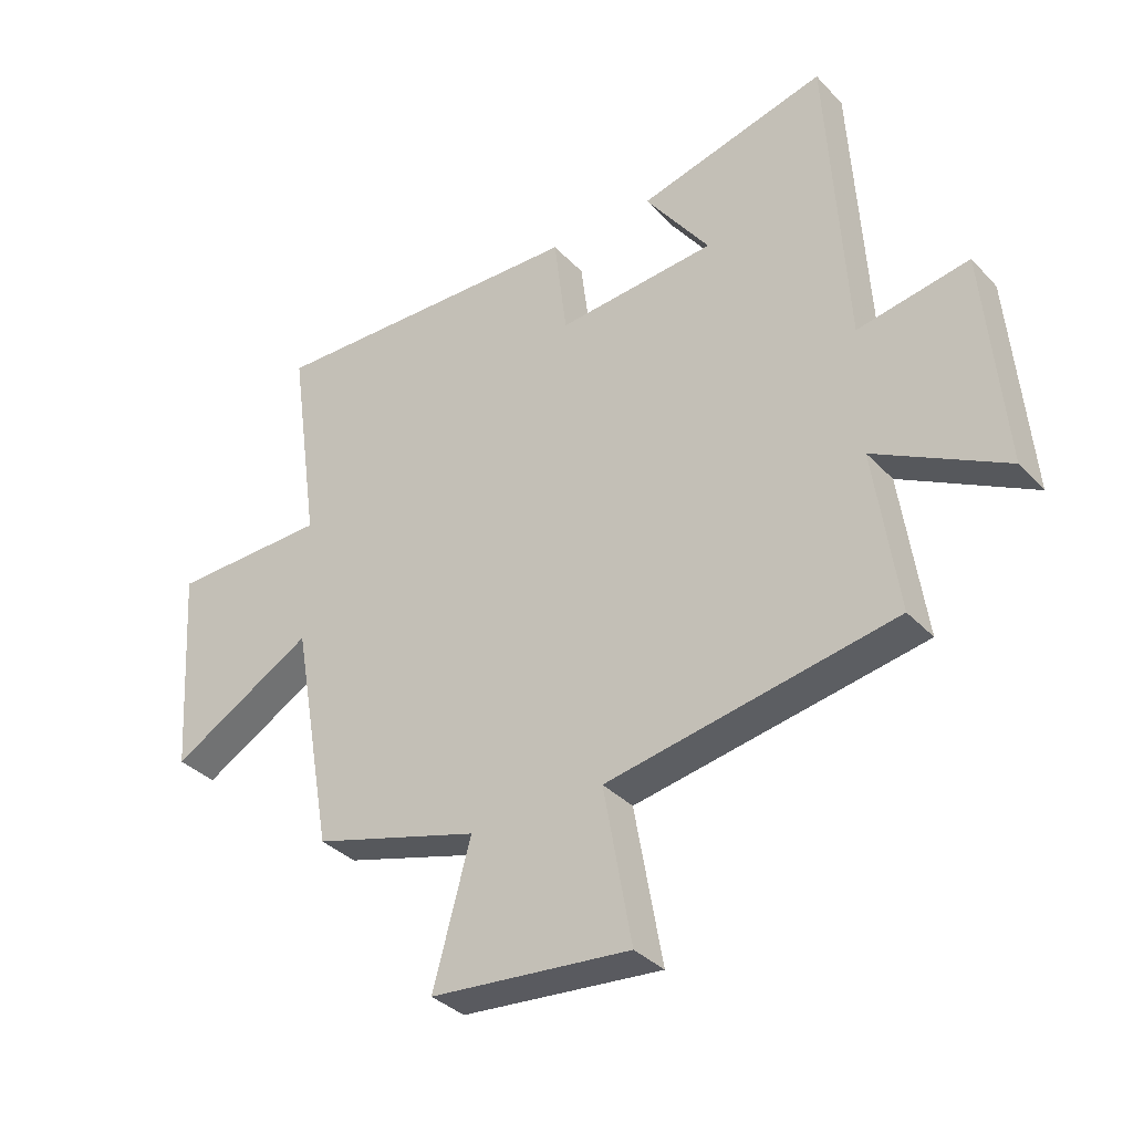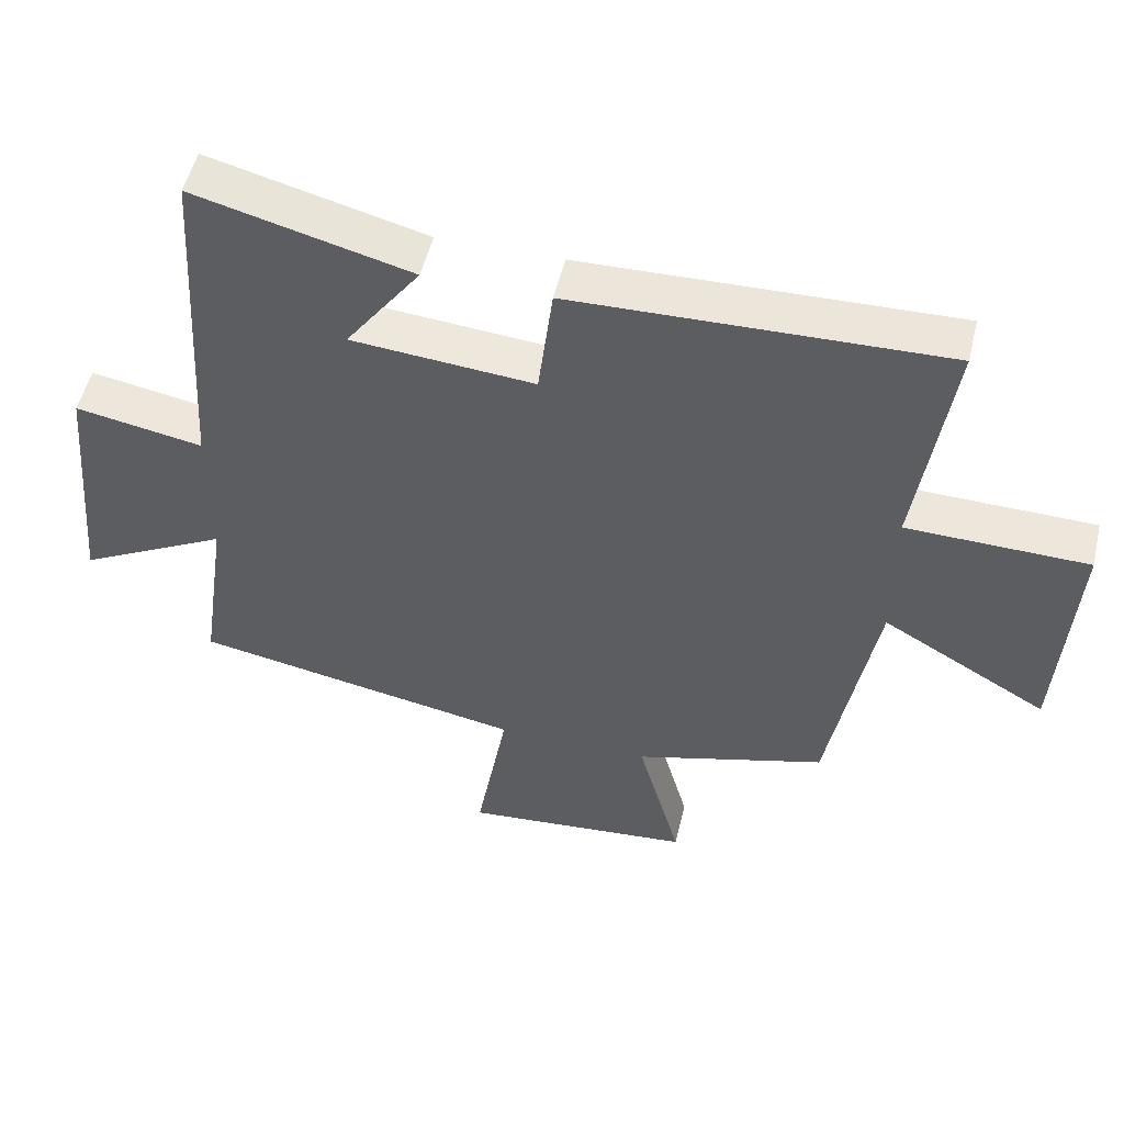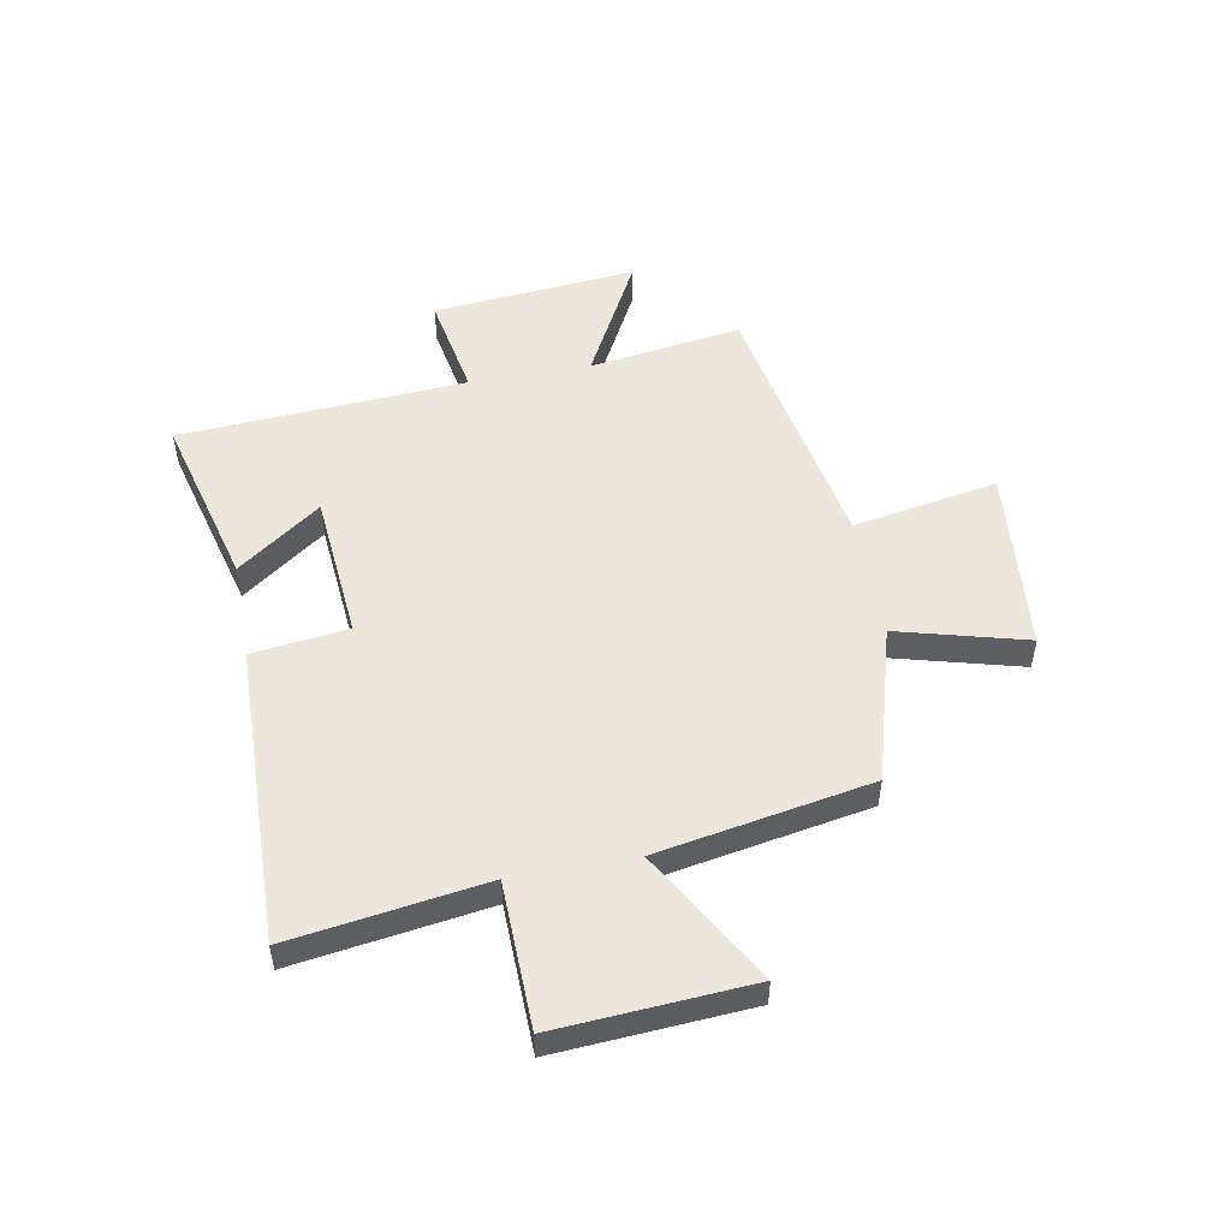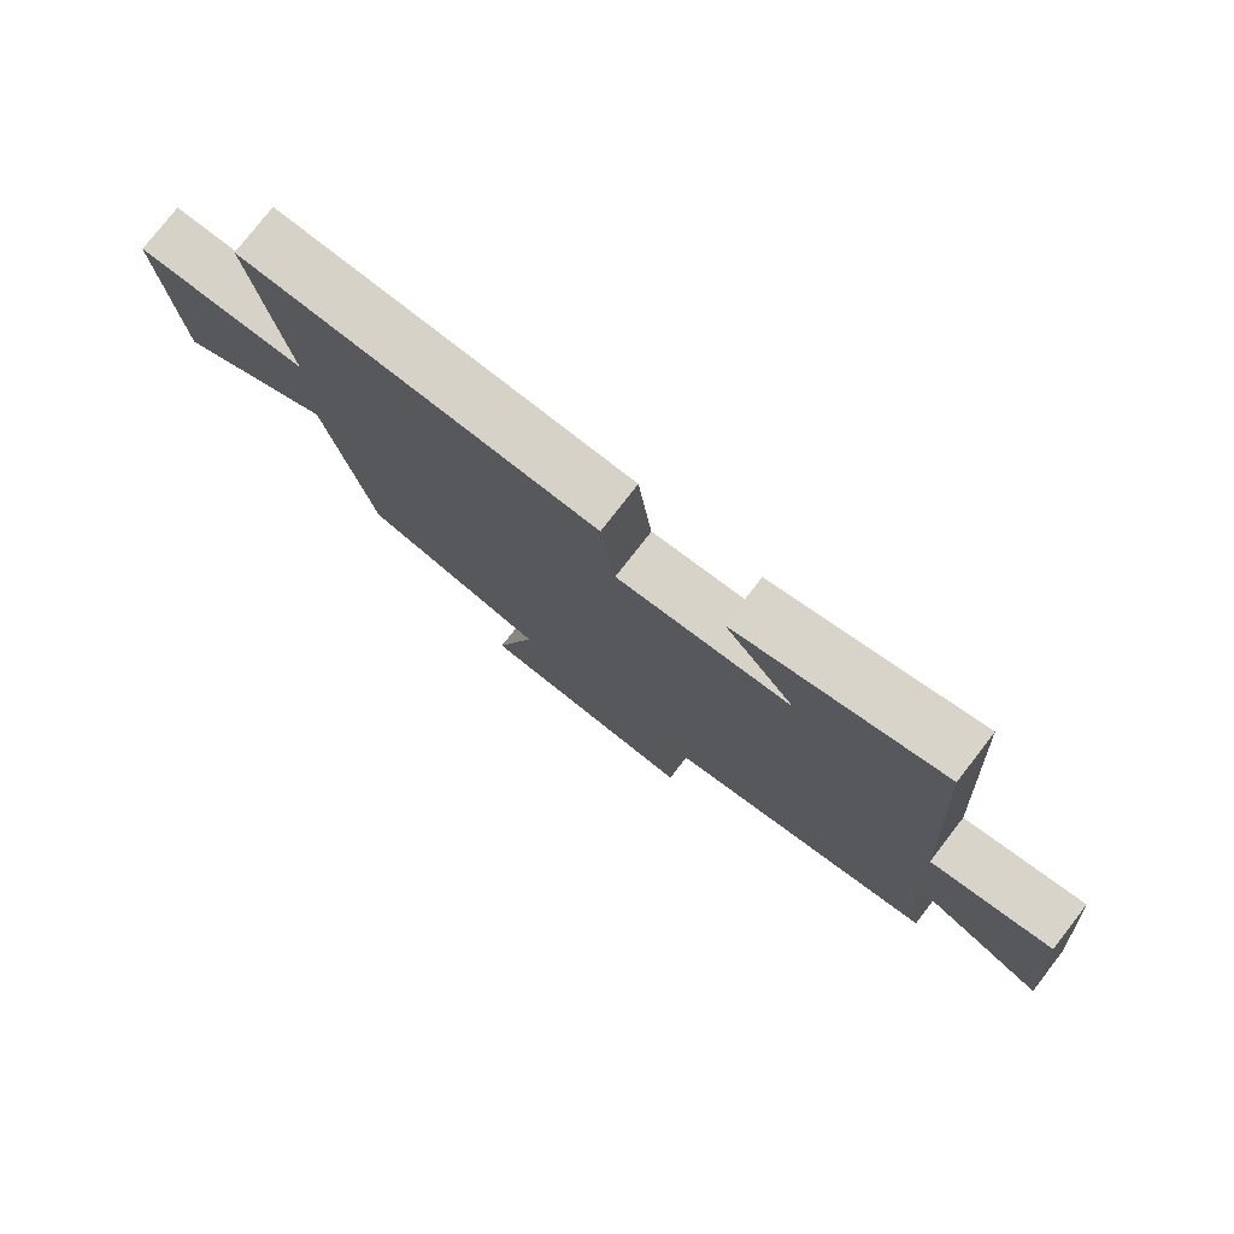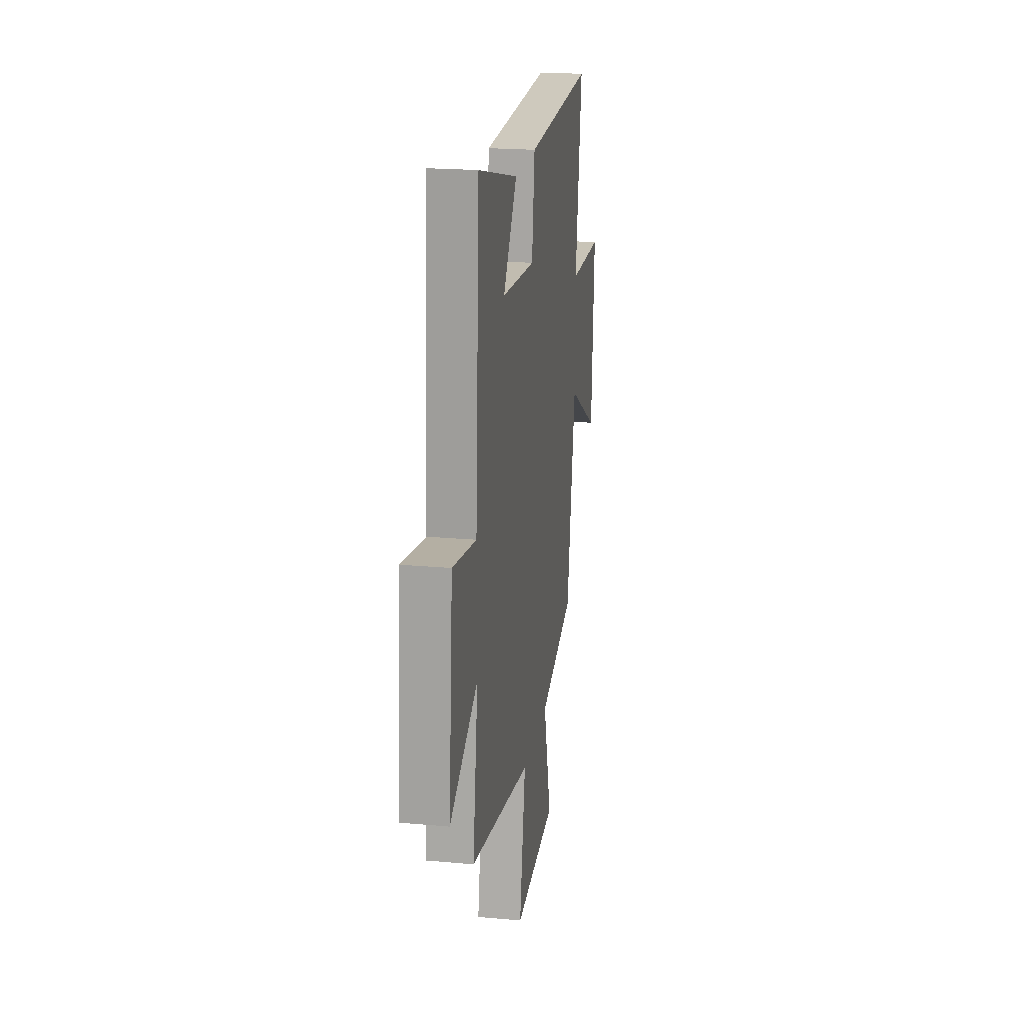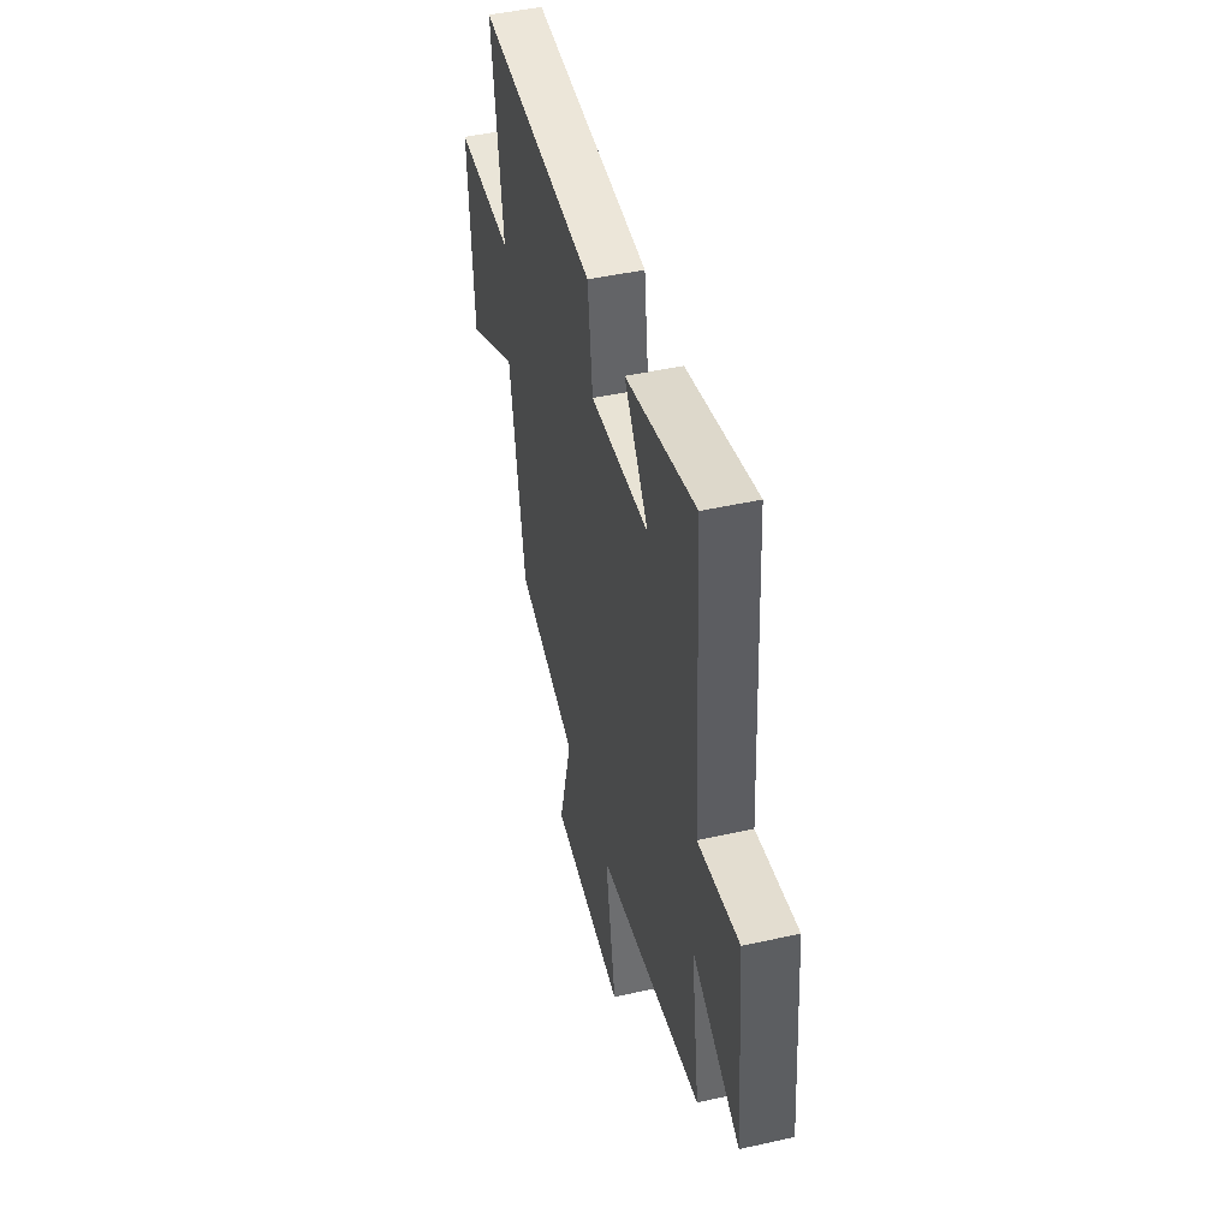
<metadata>
{"format":"obj","ext":"obj","renderer":"f3d","projection":"perspective","resolution":1024,"background":"white","views":[{"elev":-35.1,"azim":-143.5,"up":"+Z"},{"elev":52.0,"azim":13.3,"up":"+Z"},{"elev":51.8,"azim":79.4,"up":"+Y"},{"elev":77.7,"azim":-142.2,"up":"+Z"},{"elev":21.1,"azim":-80.8,"up":"+Z"},{"elev":46.5,"azim":-104.3,"up":"+Z"}]}
</metadata>
<code>
v -0.539 0.07 -0.414
v -0.5 0.07 -0.143
v -0.716 0.07 -0.258
v -0.684 0.07 0.104
v -0.5 0.07 0.071
v -0.469 0.07 0.58
v -0.158 0.07 0.5
v -0.265 0.07 0.352
v -0.003 0.07 0.33
v 0.018 0.07 0.5
v 0.549 0.07 0.515
v 0.5 0.07 0.171
v 0.759 0.07 0.165
v 0.737 0.07 -0.179
v 0.5 0.07 -0.043
v 0.433 0.07 -0.421
v 0.158 0.07 -0.5
v 0.22 0.07 -0.728
v -0.11 0.07 -0.758
v -0.064 0.07 -0.5
v -0.539 0 -0.414
v -0.5 0 -0.143
v -0.716 0 -0.258
v -0.684 0 0.104
v -0.5 0 0.071
v -0.469 0 0.58
v -0.158 0 0.5
v -0.265 0 0.352
v -0.003 0 0.33
v 0.018 0 0.5
v 0.549 0 0.515
v 0.5 0 0.171
v 0.759 0 0.165
v 0.737 0 -0.179
v 0.5 0 -0.043
v 0.433 0 -0.421
v 0.158 0 -0.5
v 0.22 0 -0.728
v -0.11 0 -0.758
v -0.064 0 -0.5
f 17 18 19 20
f 15 16 17 20
f 15 20 1 2
f 12 13 14 15
f 12 15 2
f 9 10 11 12
f 8 9 12 2
f 5 6 7 8
f 5 8 2 3
f 3 4 5
f 40 39 38 37
f 40 37 36 35
f 22 21 40 35
f 35 34 33 32
f 22 35 32
f 32 31 30 29
f 22 32 29 28
f 28 27 26 25
f 23 22 28 25
f 25 24 23
f 1 21 22 2
f 2 22 23 3
f 3 23 24 4
f 4 24 25 5
f 5 25 26 6
f 6 26 27 7
f 7 27 28 8
f 8 28 29 9
f 9 29 30 10
f 10 30 31 11
f 11 31 32 12
f 12 32 33 13
f 13 33 34 14
f 14 34 35 15
f 15 35 36 16
f 16 36 37 17
f 17 37 38 18
f 18 38 39 19
f 19 39 40 20
f 20 40 21 1

</code>
